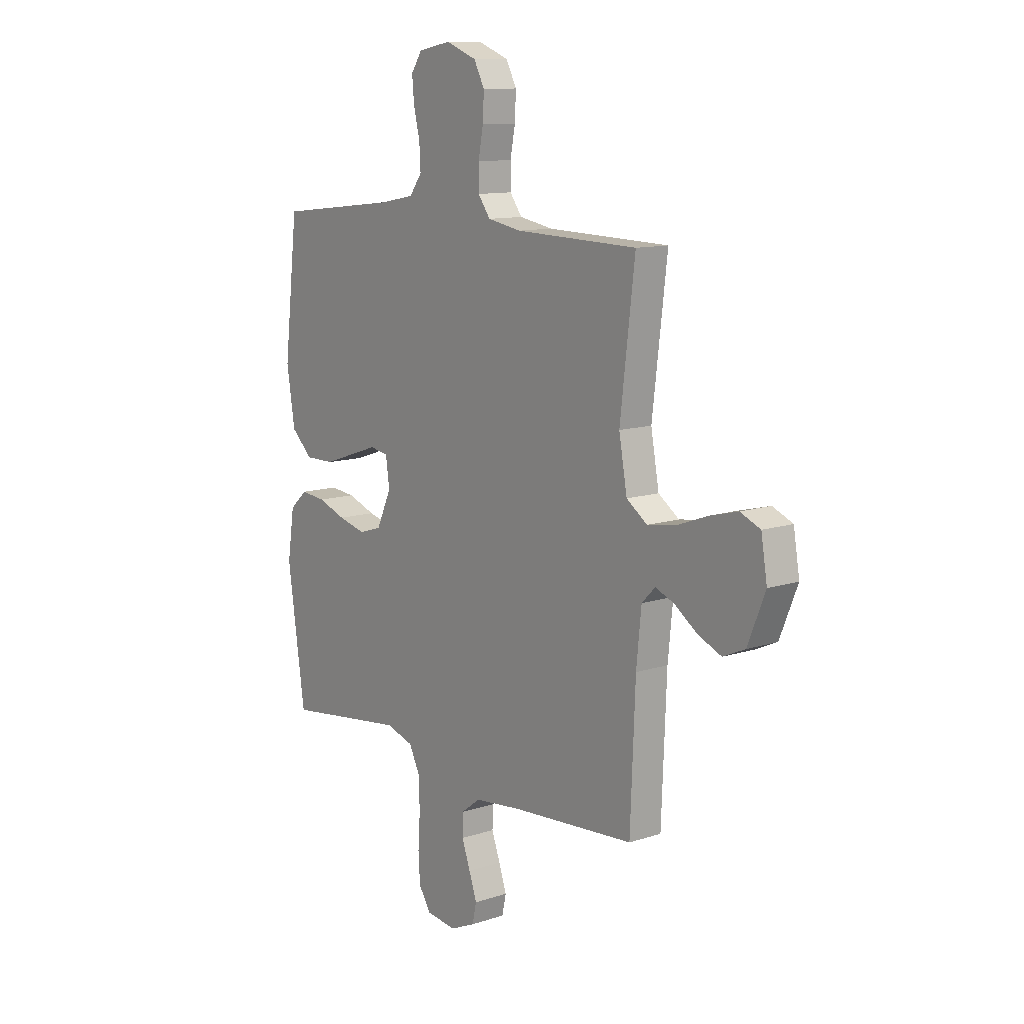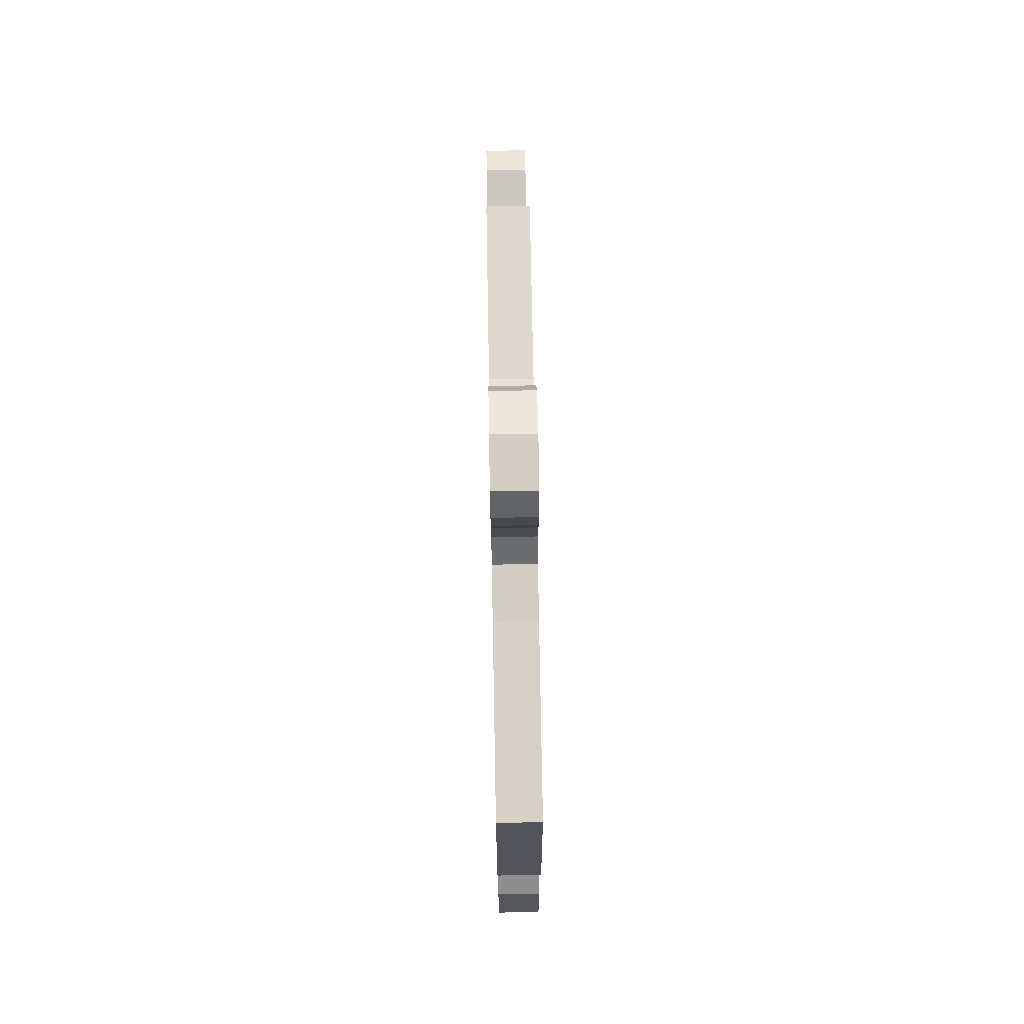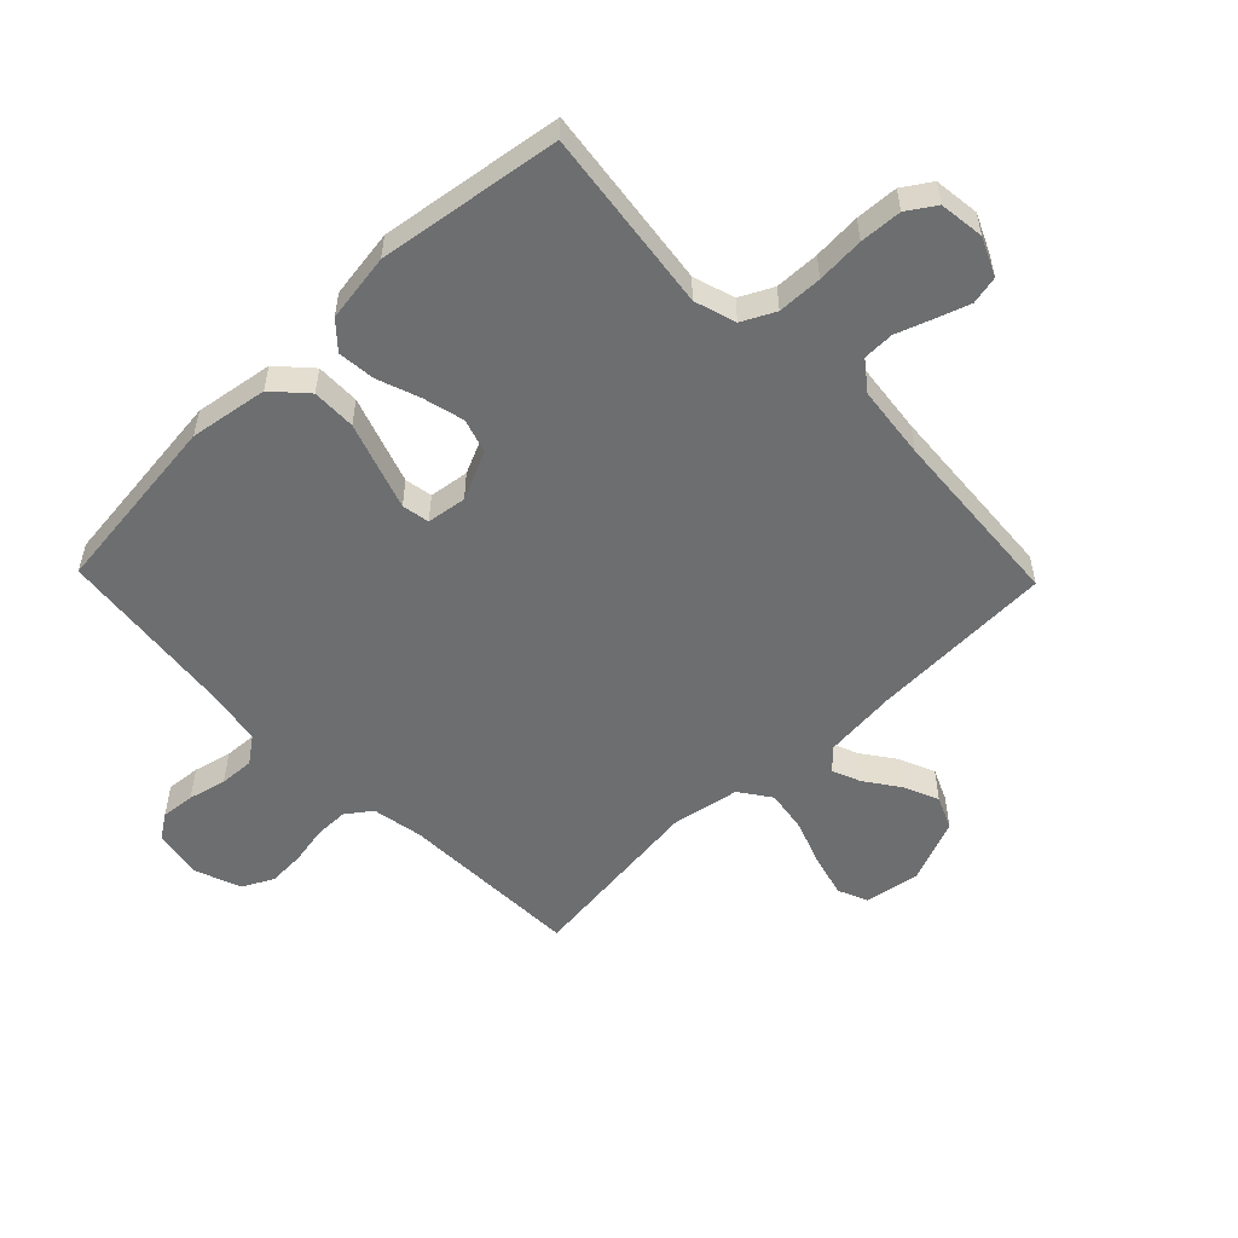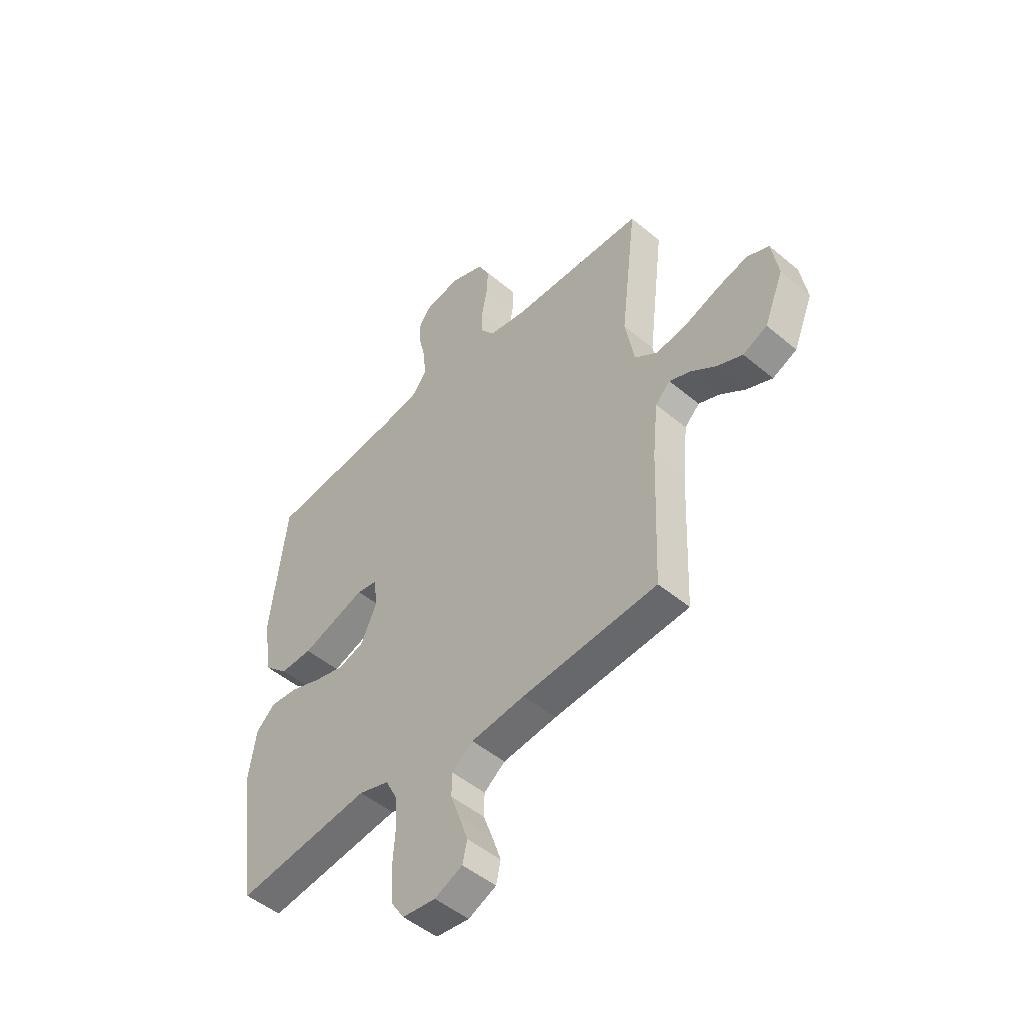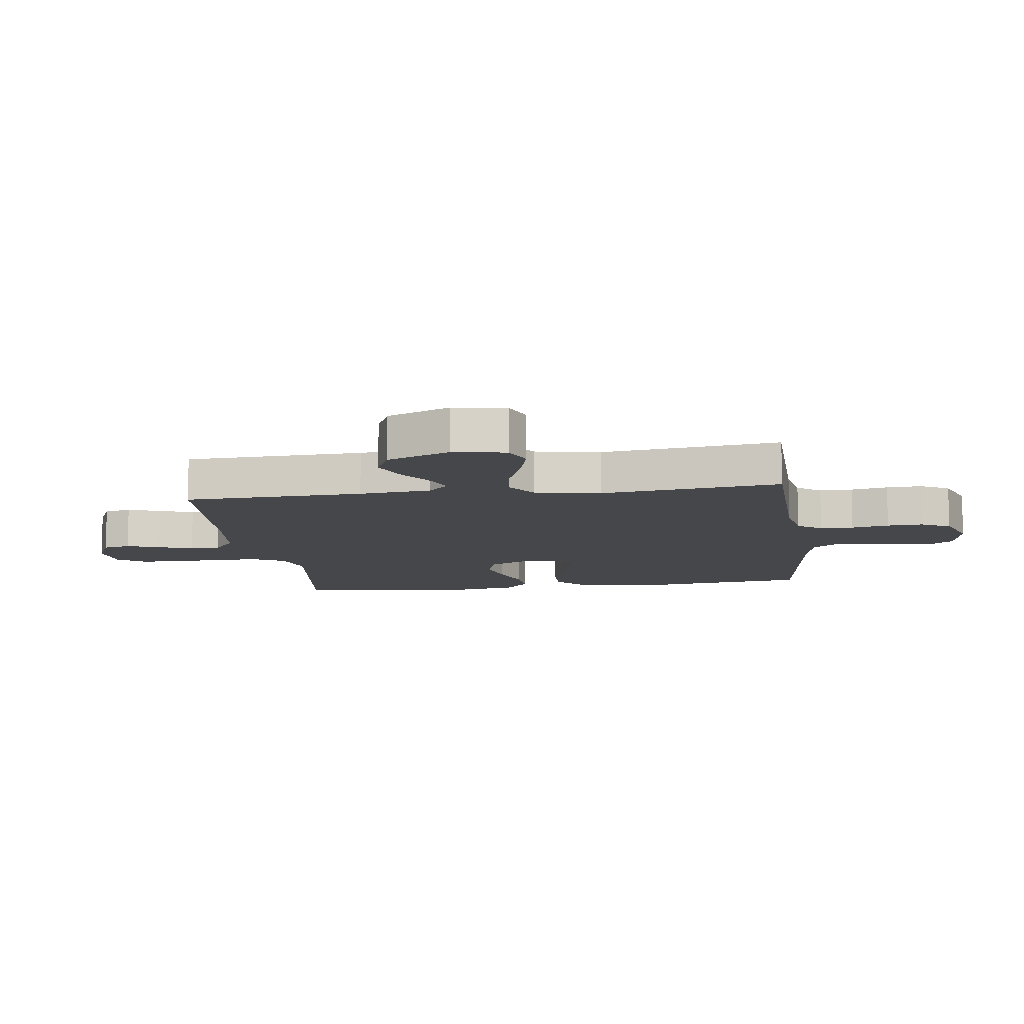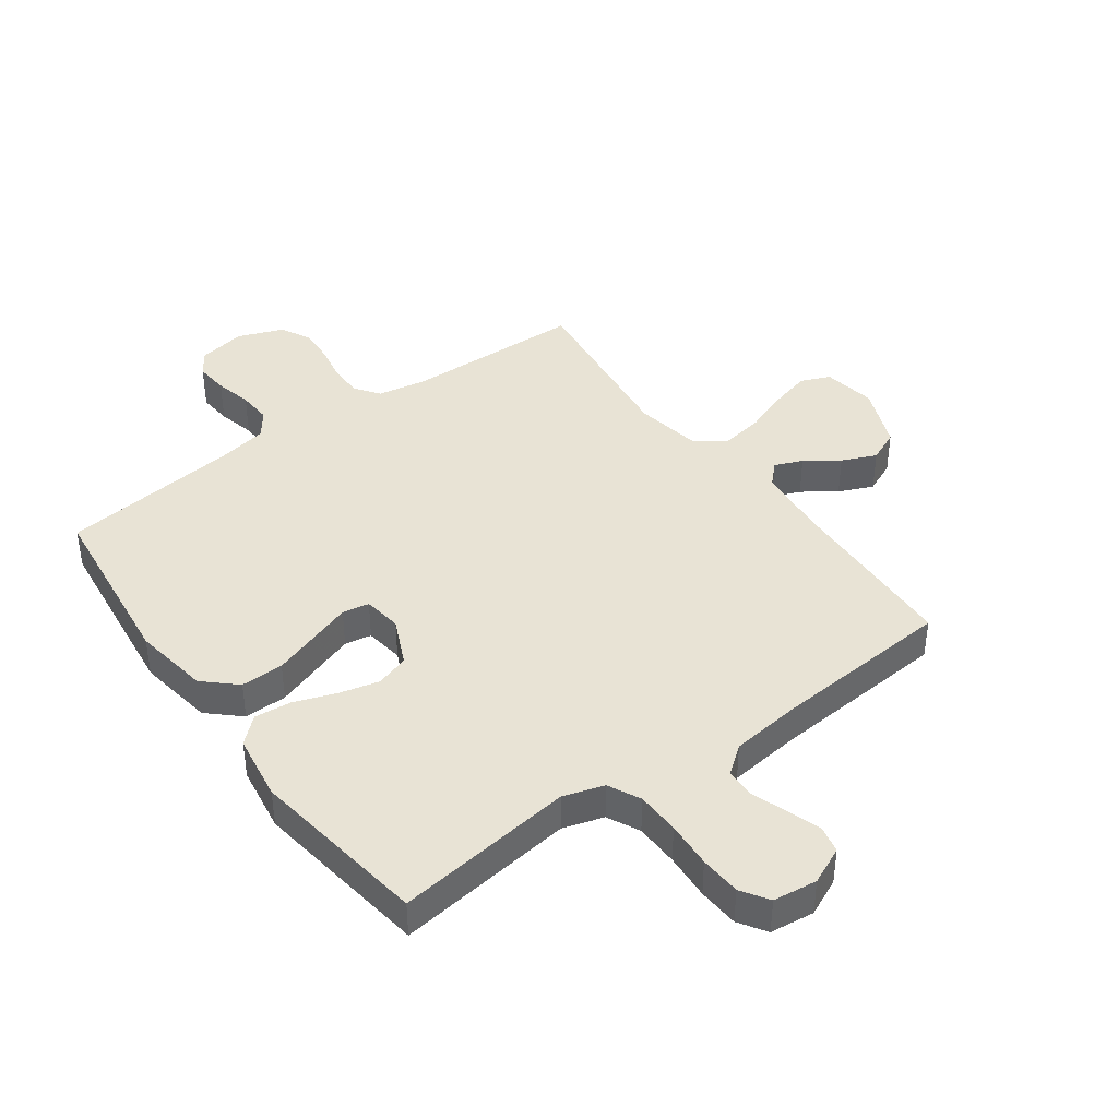
<metadata>
{"format":"obj","ext":"obj","renderer":"f3d","projection":"perspective","resolution":1024,"background":"white","views":[{"elev":11.6,"azim":-128.2,"up":"+Z"},{"elev":72.9,"azim":89.0,"up":"+Z"},{"elev":-54.2,"azim":134.1,"up":"+Y"},{"elev":-49.2,"azim":-132.9,"up":"+Z"},{"elev":-10.8,"azim":-82.4,"up":"+Y"},{"elev":41.3,"azim":144.0,"up":"+Y"}]}
</metadata>
<code>
v -0.5 0.07 0.5
v -0.2 0.07 0.508
v -0.117 0.07 0.523
v -0.087 0.07 0.564
v -0.087 0.07 0.62
v -0.099 0.07 0.683
v -0.102 0.07 0.743
v -0.076 0.07 0.793
v 0 0.07 0.822
v 0.08 0.07 0.807
v 0.107 0.07 0.767
v 0.102 0.07 0.711
v 0.087 0.07 0.649
v 0.084 0.07 0.592
v 0.115 0.07 0.55
v 0.2 0.07 0.534
v 0.5 0.07 0.5
v 0.535 0.07 0.2
v 0.515 0.07 0.072
v 0.462 0.07 0.023
v 0.39 0.07 0.024
v 0.314 0.07 0.05
v 0.246 0.07 0.073
v 0.201 0.07 0.065
v 0.192 0.07 0
v 0.228 0.07 -0.079
v 0.284 0.07 -0.097
v 0.352 0.07 -0.08
v 0.421 0.07 -0.055
v 0.483 0.07 -0.049
v 0.526 0.07 -0.088
v 0.543 0.07 -0.2
v 0.5 0.07 -0.5
v 0.2 0.07 -0.461
v 0.132 0.07 -0.482
v 0.105 0.07 -0.536
v 0.103 0.07 -0.609
v 0.108 0.07 -0.687
v 0.104 0.07 -0.756
v 0.074 0.07 -0.802
v 0 0.07 -0.811
v -0.062 0.07 -0.783
v -0.072 0.07 -0.737
v -0.053 0.07 -0.681
v -0.032 0.07 -0.623
v -0.033 0.07 -0.572
v -0.08 0.07 -0.536
v -0.2 0.07 -0.522
v -0.5 0.07 -0.5
v -0.512 0.07 -0.2
v -0.524 0.07 -0.08
v -0.557 0.07 -0.047
v -0.604 0.07 -0.066
v -0.659 0.07 -0.105
v -0.717 0.07 -0.13
v -0.771 0.07 -0.106
v -0.814 0.07 0
v -0.799 0.07 0.089
v -0.75 0.07 0.11
v -0.681 0.07 0.092
v -0.605 0.07 0.064
v -0.535 0.07 0.053
v -0.484 0.07 0.089
v -0.464 0.07 0.2
v -0.5 0 0.5
v -0.2 0 0.508
v -0.117 0 0.523
v -0.087 0 0.564
v -0.087 0 0.62
v -0.099 0 0.683
v -0.102 0 0.743
v -0.076 0 0.793
v 0 0 0.822
v 0.08 0 0.807
v 0.107 0 0.767
v 0.102 0 0.711
v 0.087 0 0.649
v 0.084 0 0.592
v 0.115 0 0.55
v 0.2 0 0.534
v 0.5 0 0.5
v 0.535 0 0.2
v 0.515 0 0.072
v 0.462 0 0.023
v 0.39 0 0.024
v 0.314 0 0.05
v 0.246 0 0.073
v 0.201 0 0.065
v 0.192 0 0
v 0.228 0 -0.079
v 0.284 0 -0.097
v 0.352 0 -0.08
v 0.421 0 -0.055
v 0.483 0 -0.049
v 0.526 0 -0.088
v 0.543 0 -0.2
v 0.5 0 -0.5
v 0.2 0 -0.461
v 0.132 0 -0.482
v 0.105 0 -0.536
v 0.103 0 -0.609
v 0.108 0 -0.687
v 0.104 0 -0.756
v 0.074 0 -0.802
v 0 0 -0.811
v -0.062 0 -0.783
v -0.072 0 -0.737
v -0.053 0 -0.681
v -0.032 0 -0.623
v -0.033 0 -0.572
v -0.08 0 -0.536
v -0.2 0 -0.522
v -0.5 0 -0.5
v -0.512 0 -0.2
v -0.524 0 -0.08
v -0.557 0 -0.047
v -0.604 0 -0.066
v -0.659 0 -0.105
v -0.717 0 -0.13
v -0.771 0 -0.106
v -0.814 0 0
v -0.799 0 0.089
v -0.75 0 0.11
v -0.681 0 0.092
v -0.605 0 0.064
v -0.535 0 0.053
v -0.484 0 0.089
v -0.464 0 0.2
f 58 59 60 61
f 58 61 62
f 57 58 62
f 56 57 62
f 53 54 55 56
f 52 53 56 62
f 51 52 62 63
f 48 49 50
f 47 48 50 51
f 46 47 51 63
f 42 43 44 45
f 40 41 42 45
f 40 45 46
f 37 38 39 40
f 36 37 40 46
f 35 36 46 63
f 31 32 33 34
f 28 29 30 31
f 27 28 31 34
f 26 27 34 35
f 19 20 21 22
f 19 22 23
f 16 17 18 19
f 15 16 19 23
f 14 15 23 24
f 10 11 12 13
f 10 13 14
f 9 10 14
f 5 6 7 8
f 4 5 8 9
f 64 1 2
f 64 2 3
f 63 64 3
f 25 26 35 63
f 25 63 3
f 24 25 3 4
f 4 9 14 24
f 125 124 123 122
f 126 125 122
f 126 122 121
f 126 121 120
f 120 119 118 117
f 126 120 117 116
f 127 126 116 115
f 114 113 112
f 115 114 112 111
f 127 115 111 110
f 109 108 107 106
f 109 106 105 104
f 110 109 104
f 104 103 102 101
f 110 104 101 100
f 127 110 100 99
f 98 97 96 95
f 95 94 93 92
f 98 95 92 91
f 99 98 91 90
f 86 85 84 83
f 87 86 83
f 83 82 81 80
f 87 83 80 79
f 88 87 79 78
f 77 76 75 74
f 78 77 74
f 78 74 73
f 72 71 70 69
f 73 72 69 68
f 66 65 128
f 67 66 128
f 67 128 127
f 127 99 90 89
f 67 127 89
f 68 67 89 88
f 88 78 73 68
f 1 65 66 2
f 2 66 67 3
f 3 67 68 4
f 4 68 69 5
f 5 69 70 6
f 6 70 71 7
f 7 71 72 8
f 8 72 73 9
f 9 73 74 10
f 10 74 75 11
f 11 75 76 12
f 12 76 77 13
f 13 77 78 14
f 14 78 79 15
f 15 79 80 16
f 16 80 81 17
f 17 81 82 18
f 18 82 83 19
f 19 83 84 20
f 20 84 85 21
f 21 85 86 22
f 22 86 87 23
f 23 87 88 24
f 24 88 89 25
f 25 89 90 26
f 26 90 91 27
f 27 91 92 28
f 28 92 93 29
f 29 93 94 30
f 30 94 95 31
f 31 95 96 32
f 32 96 97 33
f 33 97 98 34
f 34 98 99 35
f 35 99 100 36
f 36 100 101 37
f 37 101 102 38
f 38 102 103 39
f 39 103 104 40
f 40 104 105 41
f 41 105 106 42
f 42 106 107 43
f 43 107 108 44
f 44 108 109 45
f 45 109 110 46
f 46 110 111 47
f 47 111 112 48
f 48 112 113 49
f 49 113 114 50
f 50 114 115 51
f 51 115 116 52
f 52 116 117 53
f 53 117 118 54
f 54 118 119 55
f 55 119 120 56
f 56 120 121 57
f 57 121 122 58
f 58 122 123 59
f 59 123 124 60
f 60 124 125 61
f 61 125 126 62
f 62 126 127 63
f 63 127 128 64
f 64 128 65 1

</code>
